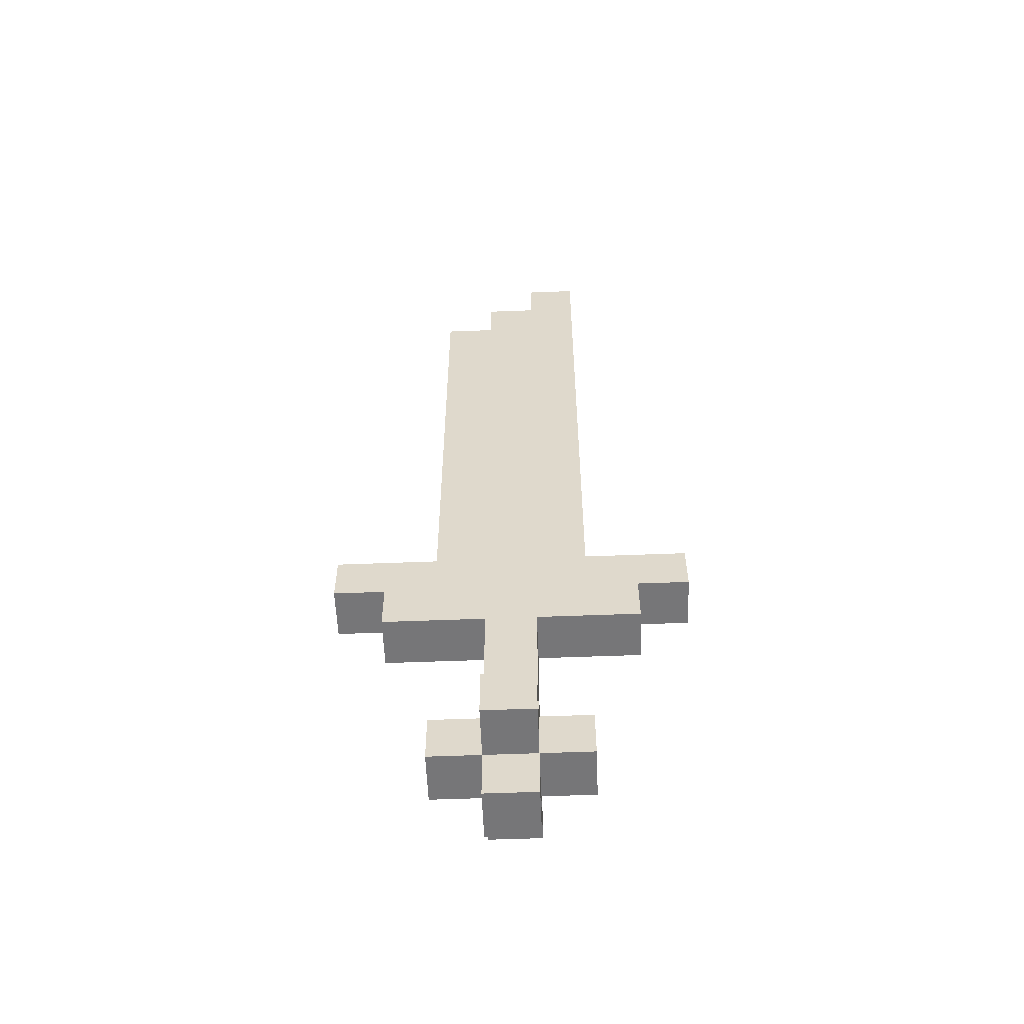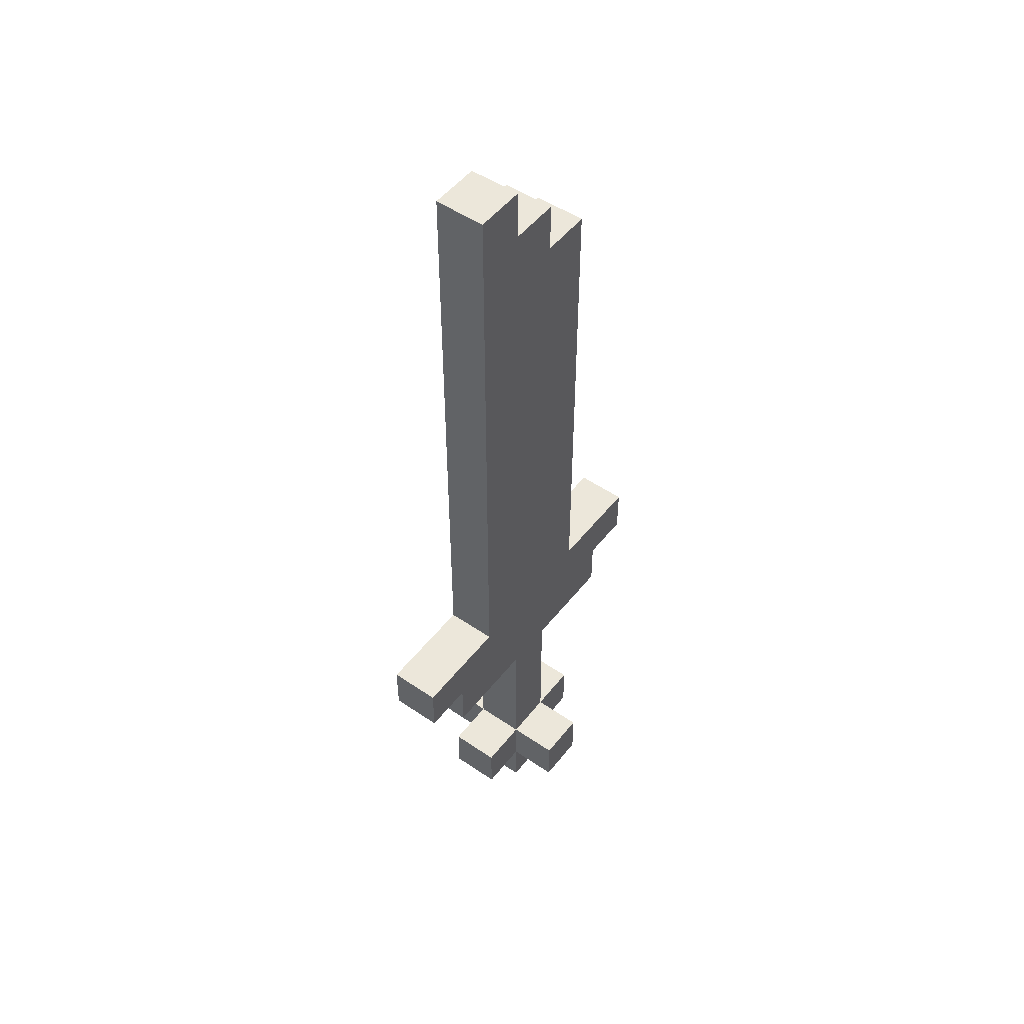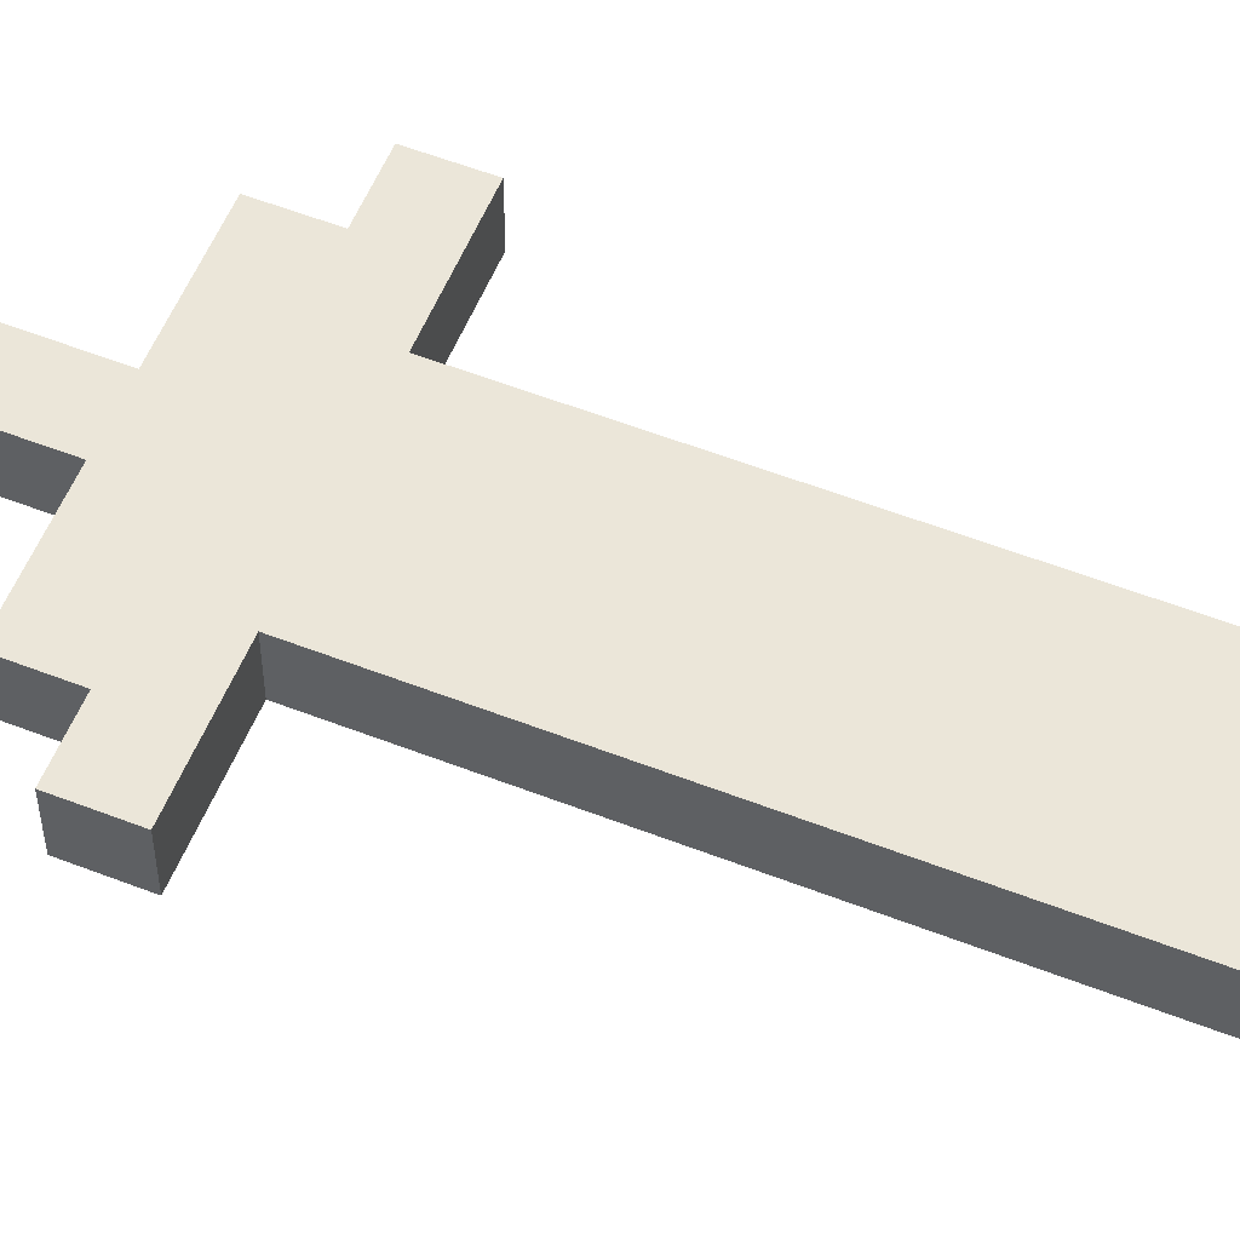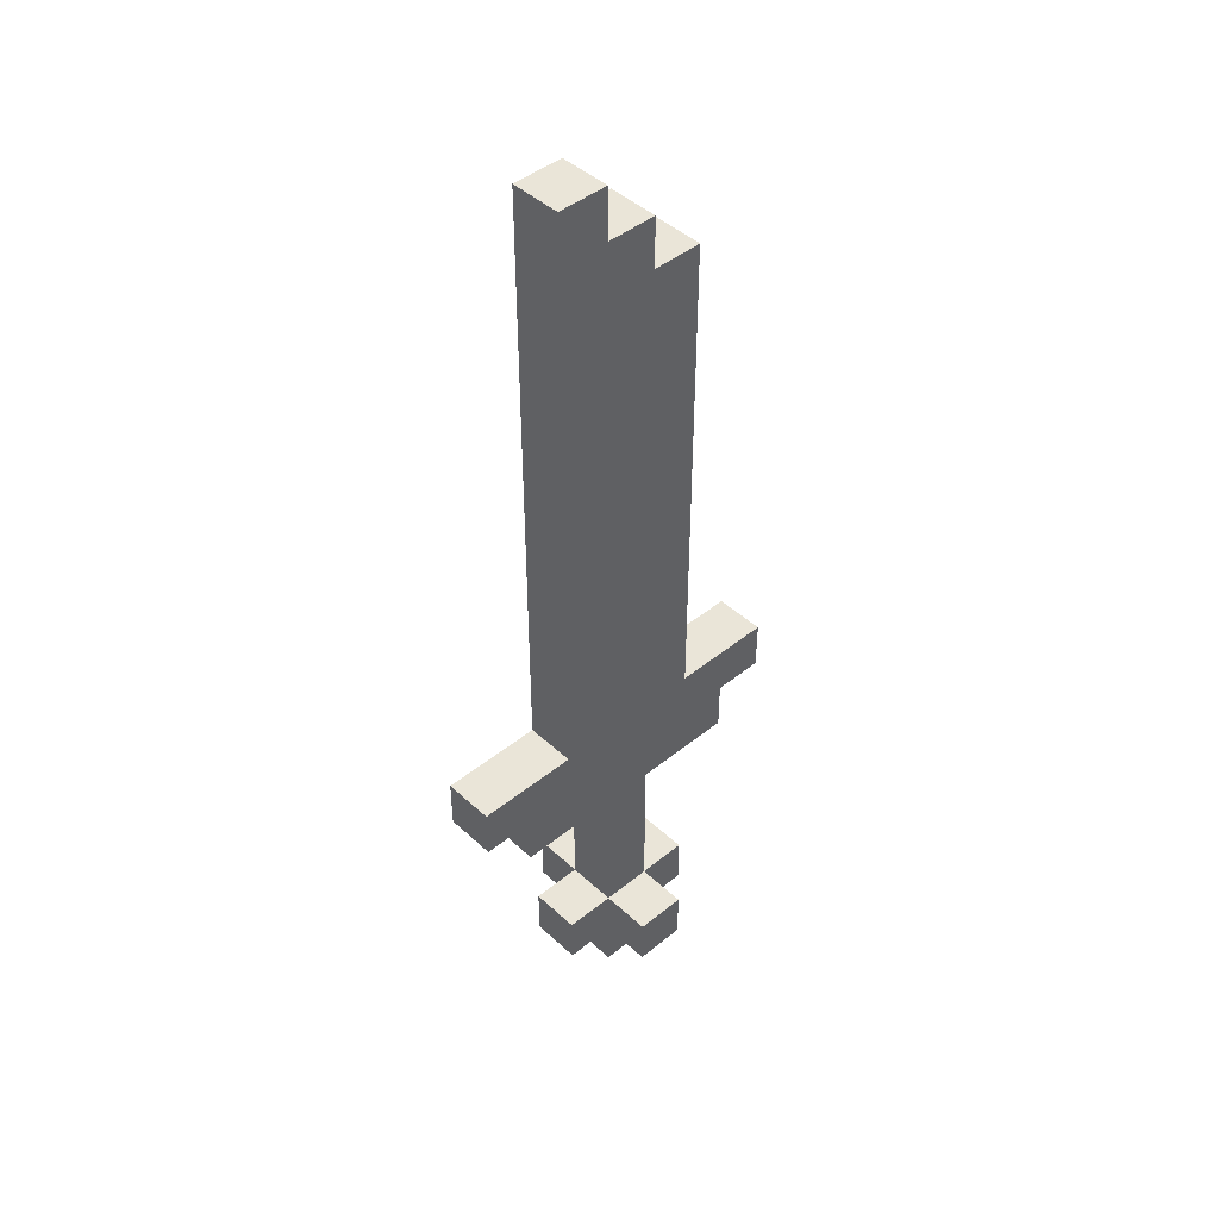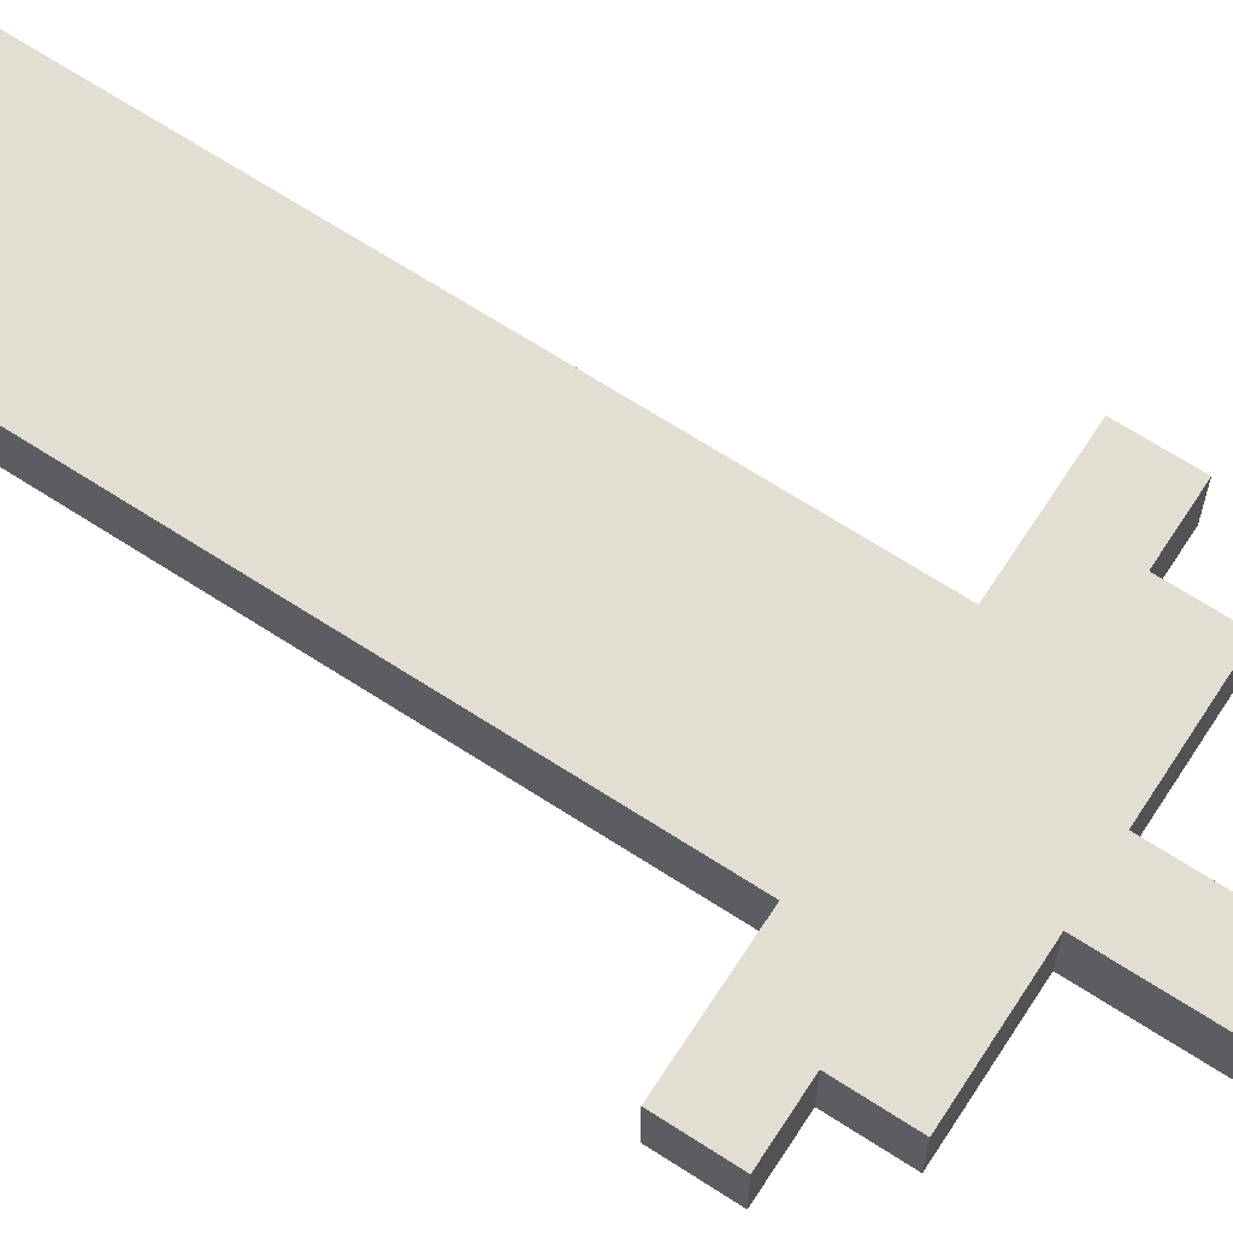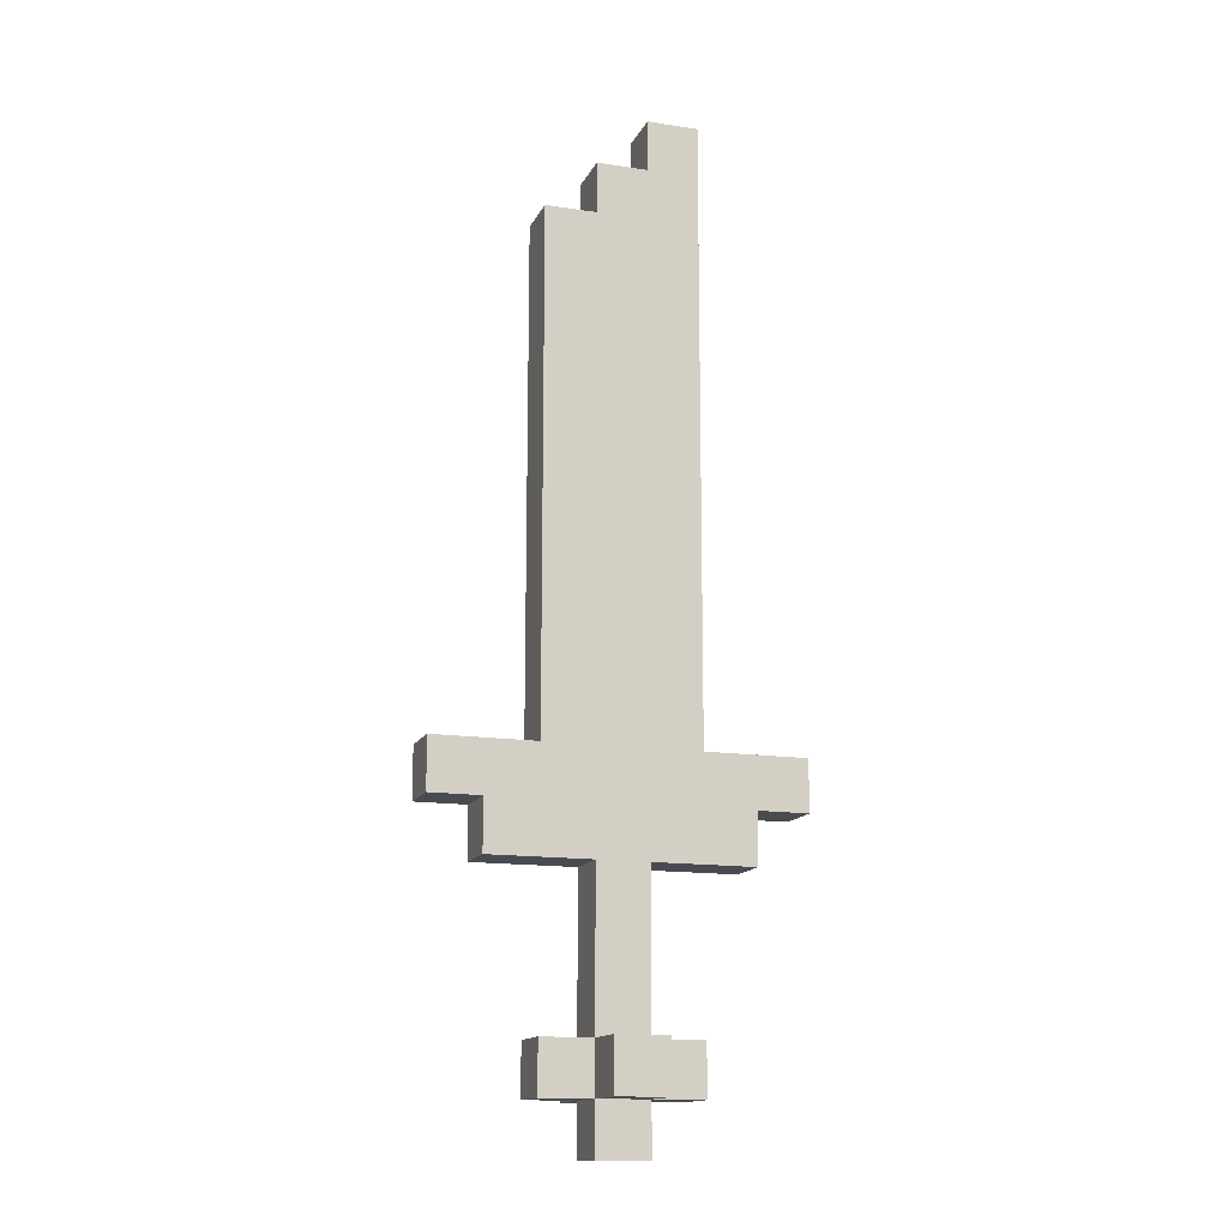
<metadata>
{"format":"obj","ext":"obj","renderer":"f3d","projection":"perspective","resolution":1024,"background":"white","views":[{"elev":-56.9,"azim":-177.7,"up":"+Y"},{"elev":50.6,"azim":-53.2,"up":"+Y"},{"elev":56.2,"azim":112.2,"up":"+Z"},{"elev":44.7,"azim":-43.2,"up":"+Y"},{"elev":67.5,"azim":-57.0,"up":"+Z"},{"elev":-14.5,"azim":161.5,"up":"+Y"}]}
</metadata>
<code>
v -3 12 -0
v -3 12 -1
v -3 13 -0
v -3 13 -1
v -2 11 -0
v -2 11 -1
v -2 12 -0
v -2 12 -1
v -1 7 -0
v -1 7 -1
v -1 8 -0
v -1 8 -1
v -1 13 -0
v -1 13 -1
v -1 15 -0
v -1 15 -1
v -1 19 -0
v -1 19 -1
v -1 25 -0
v -1 25 -1
v 0 6 -0
v 0 6 -1
v 0 7 1
v 0 7 -0
v 0 7 -1
v 0 7 -2
v 0 8 1
v 0 8 -0
v 0 8 -1
v 0 8 -2
v 0 11 -0
v 0 11 -1
v 0 24 -0
v 0 24 -1
v 0 25 -0
v 0 25 -1
v 1 6 -0
v 1 6 -1
v 1 7 1
v 1 7 -0
v 1 7 -1
v 1 7 -2
v 1 8 1
v 1 8 -0
v 1 8 -1
v 1 8 -2
v 1 11 -0
v 1 11 -1
v 1 23 -0
v 1 23 -1
v 1 24 -0
v 1 24 -1
v 2 7 -0
v 2 7 -1
v 2 8 -0
v 2 8 -1
v 2 13 -0
v 2 13 -1
v 2 14 -0
v 2 14 -1
v 2 18 -0
v 2 18 -1
v 2 23 -0
v 2 23 -1
v 3 11 -0
v 3 11 -1
v 3 12 -0
v 3 12 -1
v 4 12 -0
v 4 12 -1
v 4 13 -0
v 4 13 -1
v 0 7 1
v 0 8 1
v 1 7 1
v 1 8 1
v -3 12 -0
v -3 13 -0
v -2 11 -0
v -2 12 -0
v -1 7 -0
v -1 8 -0
v -1 12 -0
v -1 13 -0
v -1 15 -0
v -1 19 -0
v -1 25 -0
v 0 6 -0
v 0 7 -0
v 0 8 -0
v 0 11 -0
v 0 13 -0
v 0 15 -0
v 0 17 -0
v 0 19 -0
v 0 22 -0
v 0 24 -0
v 0 25 -0
v 1 6 -0
v 1 7 -0
v 1 8 -0
v 1 11 -0
v 1 13 -0
v 1 14 -0
v 1 17 -0
v 1 18 -0
v 1 22 -0
v 1 23 -0
v 1 24 -0
v 2 7 -0
v 2 8 -0
v 2 12 -0
v 2 13 -0
v 2 14 -0
v 2 18 -0
v 2 23 -0
v 3 11 -0
v 3 12 -0
v 4 12 -0
v 4 13 -0
v -3 12 -1
v -3 13 -1
v -2 11 -1
v -2 12 -1
v -1 7 -1
v -1 8 -1
v -1 12 -1
v -1 13 -1
v -1 15 -1
v -1 19 -1
v -1 25 -1
v 0 6 -1
v 0 7 -1
v 0 8 -1
v 0 11 -1
v 0 13 -1
v 0 15 -1
v 0 17 -1
v 0 19 -1
v 0 22 -1
v 0 24 -1
v 0 25 -1
v 1 6 -1
v 1 7 -1
v 1 8 -1
v 1 11 -1
v 1 13 -1
v 1 14 -1
v 1 17 -1
v 1 18 -1
v 1 22 -1
v 1 23 -1
v 1 24 -1
v 2 7 -1
v 2 8 -1
v 2 12 -1
v 2 13 -1
v 2 14 -1
v 2 18 -1
v 2 23 -1
v 3 11 -1
v 3 12 -1
v 4 12 -1
v 4 13 -1
v 0 7 -2
v 0 8 -2
v 1 7 -2
v 1 8 -2
v 0 6 -0
v 1 6 -0
v 0 6 -1
v 1 6 -1
v 0 7 1
v 1 7 1
v -1 7 -0
v 0 7 -0
v 1 7 -0
v 2 7 -0
v -1 7 -1
v 0 7 -1
v 1 7 -1
v 2 7 -1
v 0 7 -2
v 1 7 -2
v -2 11 -0
v 0 11 -0
v 1 11 -0
v 3 11 -0
v -2 11 -1
v 0 11 -1
v 1 11 -1
v 3 11 -1
v -3 12 -0
v -2 12 -0
v 3 12 -0
v 4 12 -0
v -3 12 -1
v -2 12 -1
v 3 12 -1
v 4 12 -1
v 0 8 1
v 1 8 1
v -1 8 -0
v 0 8 -0
v 1 8 -0
v 2 8 -0
v -1 8 -1
v 0 8 -1
v 1 8 -1
v 2 8 -1
v 0 8 -2
v 1 8 -2
v -3 13 -0
v -1 13 -0
v 2 13 -0
v 4 13 -0
v -3 13 -1
v -1 13 -1
v 2 13 -1
v 4 13 -1
v 1 23 -0
v 2 23 -0
v 1 23 -1
v 2 23 -1
v 0 24 -0
v 1 24 -0
v 0 24 -1
v 1 24 -1
v -1 25 -0
v 0 25 -0
v -1 25 -1
v 0 25 -1
f 3 2 1
f 4 2 3
f 7 6 5
f 8 6 7
f 11 10 9
f 12 10 11
f 15 14 13
f 16 14 15
f 17 16 15
f 18 16 17
f 19 18 17
f 20 18 19
f 24 22 21
f 25 22 24
f 27 24 23
f 28 24 27
f 29 26 25
f 30 26 29
f 31 29 28
f 32 29 31
f 33 34 35
f 35 34 36
f 37 38 40
f 40 38 41
f 39 40 43
f 43 40 44
f 41 42 45
f 45 42 46
f 44 45 47
f 47 45 48
f 49 50 51
f 51 50 52
f 53 54 55
f 55 54 56
f 57 58 59
f 59 58 60
f 59 60 61
f 61 60 62
f 61 62 63
f 63 62 64
f 65 66 67
f 67 66 68
f 69 70 71
f 71 70 72
f 75 74 73
f 76 74 75
f 80 78 77
f 83 78 80
f 83 80 79
f 84 78 83
f 89 82 81
f 90 82 89
f 91 83 79
f 92 84 83
f 92 85 84
f 93 86 85
f 93 85 92
f 94 86 93
f 95 87 86
f 95 86 94
f 96 87 95
f 97 87 96
f 98 87 97
f 99 89 88
f 100 89 99
f 101 91 90
f 102 83 91
f 102 91 101
f 103 94 93
f 103 92 83
f 103 93 92
f 104 94 103
f 105 95 94
f 105 94 104
f 105 96 95
f 106 96 105
f 107 97 96
f 107 96 106
f 108 97 107
f 109 97 108
f 110 101 100
f 111 101 110
f 112 83 102
f 112 103 83
f 113 104 103
f 113 103 112
f 114 106 105
f 114 104 113
f 114 105 104
f 115 108 107
f 115 106 114
f 115 107 106
f 116 108 115
f 117 113 112
f 117 112 102
f 118 113 117
f 119 113 118
f 120 113 119
f 121 122 124
f 124 122 127
f 123 124 127
f 127 122 128
f 125 126 133
f 133 126 134
f 123 127 135
f 127 128 136
f 128 129 136
f 129 130 137
f 136 129 137
f 137 130 138
f 130 131 139
f 138 130 139
f 139 131 140
f 140 131 141
f 141 131 142
f 132 133 143
f 143 133 144
f 134 135 145
f 135 127 146
f 145 135 146
f 137 138 147
f 127 136 147
f 136 137 147
f 147 138 148
f 138 139 149
f 148 138 149
f 139 140 149
f 149 140 150
f 140 141 151
f 150 140 151
f 151 141 152
f 152 141 153
f 144 145 154
f 154 145 155
f 146 127 156
f 127 147 156
f 147 148 157
f 156 147 157
f 149 150 158
f 157 148 158
f 148 149 158
f 151 152 159
f 158 150 159
f 150 151 159
f 159 152 160
f 156 157 161
f 146 156 161
f 161 157 162
f 162 157 163
f 163 157 164
f 165 166 167
f 167 166 168
f 171 170 169
f 172 170 171
f 176 174 173
f 177 174 176
f 179 176 175
f 180 176 179
f 181 178 177
f 182 178 181
f 183 181 180
f 184 181 183
f 189 186 185
f 190 186 189
f 191 188 187
f 192 188 191
f 197 194 193
f 198 194 197
f 199 196 195
f 200 196 199
f 201 202 204
f 204 202 205
f 203 204 207
f 207 204 208
f 205 206 209
f 209 206 210
f 208 209 211
f 211 209 212
f 213 214 217
f 217 214 218
f 215 216 219
f 219 216 220
f 221 222 223
f 223 222 224
f 225 226 227
f 227 226 228
f 229 230 231
f 231 230 232

</code>
